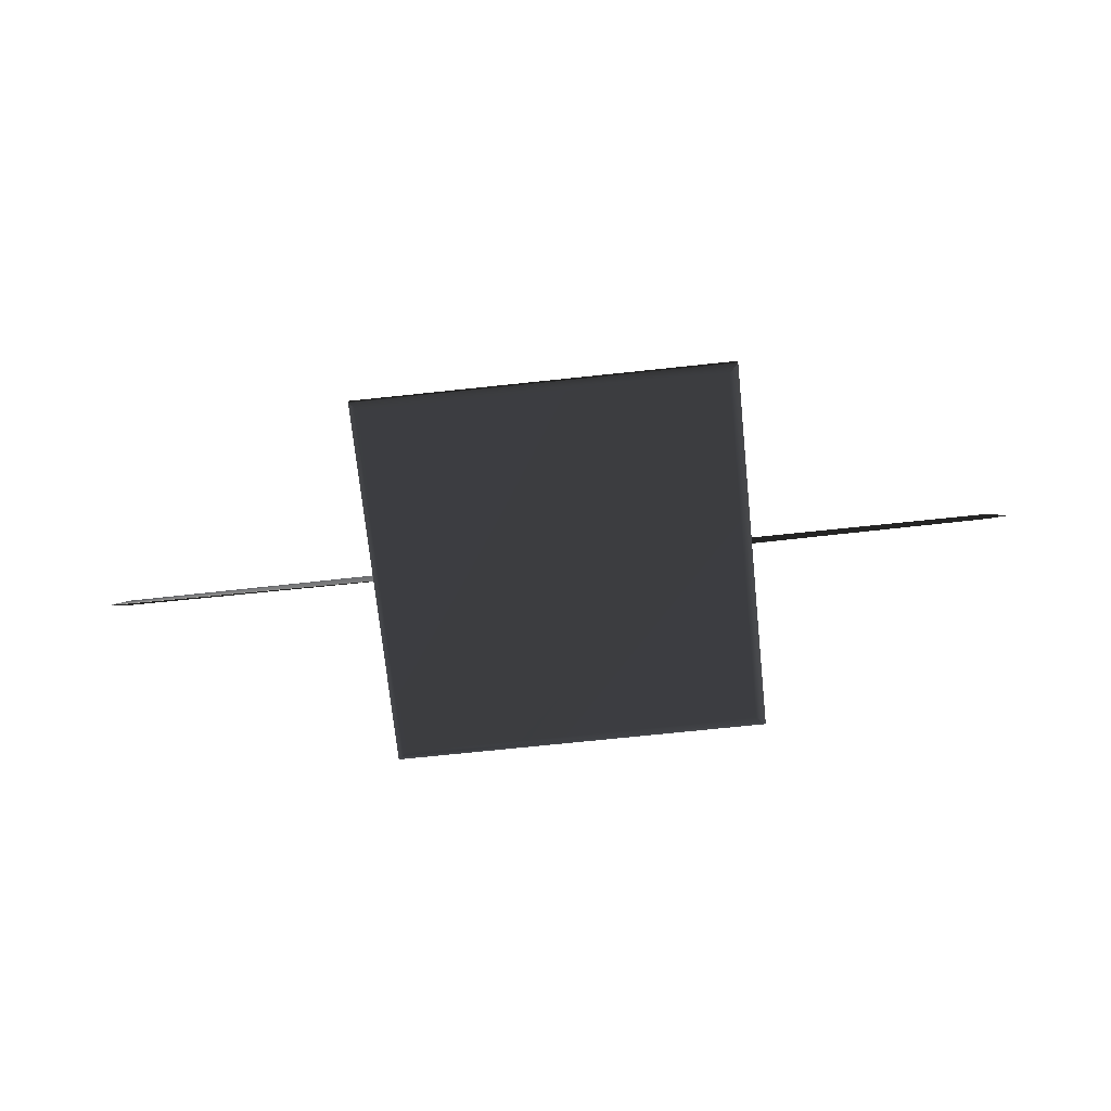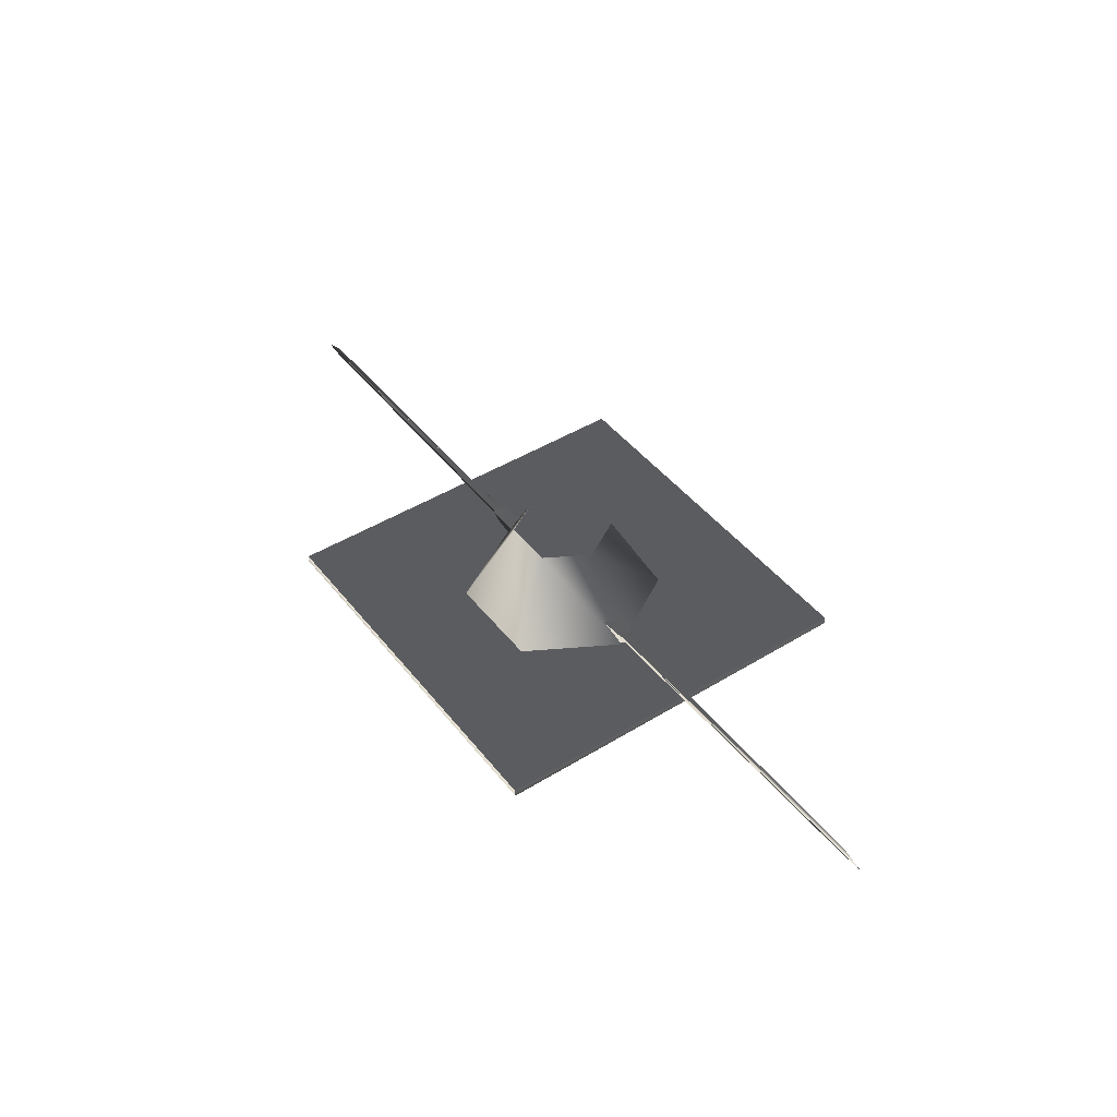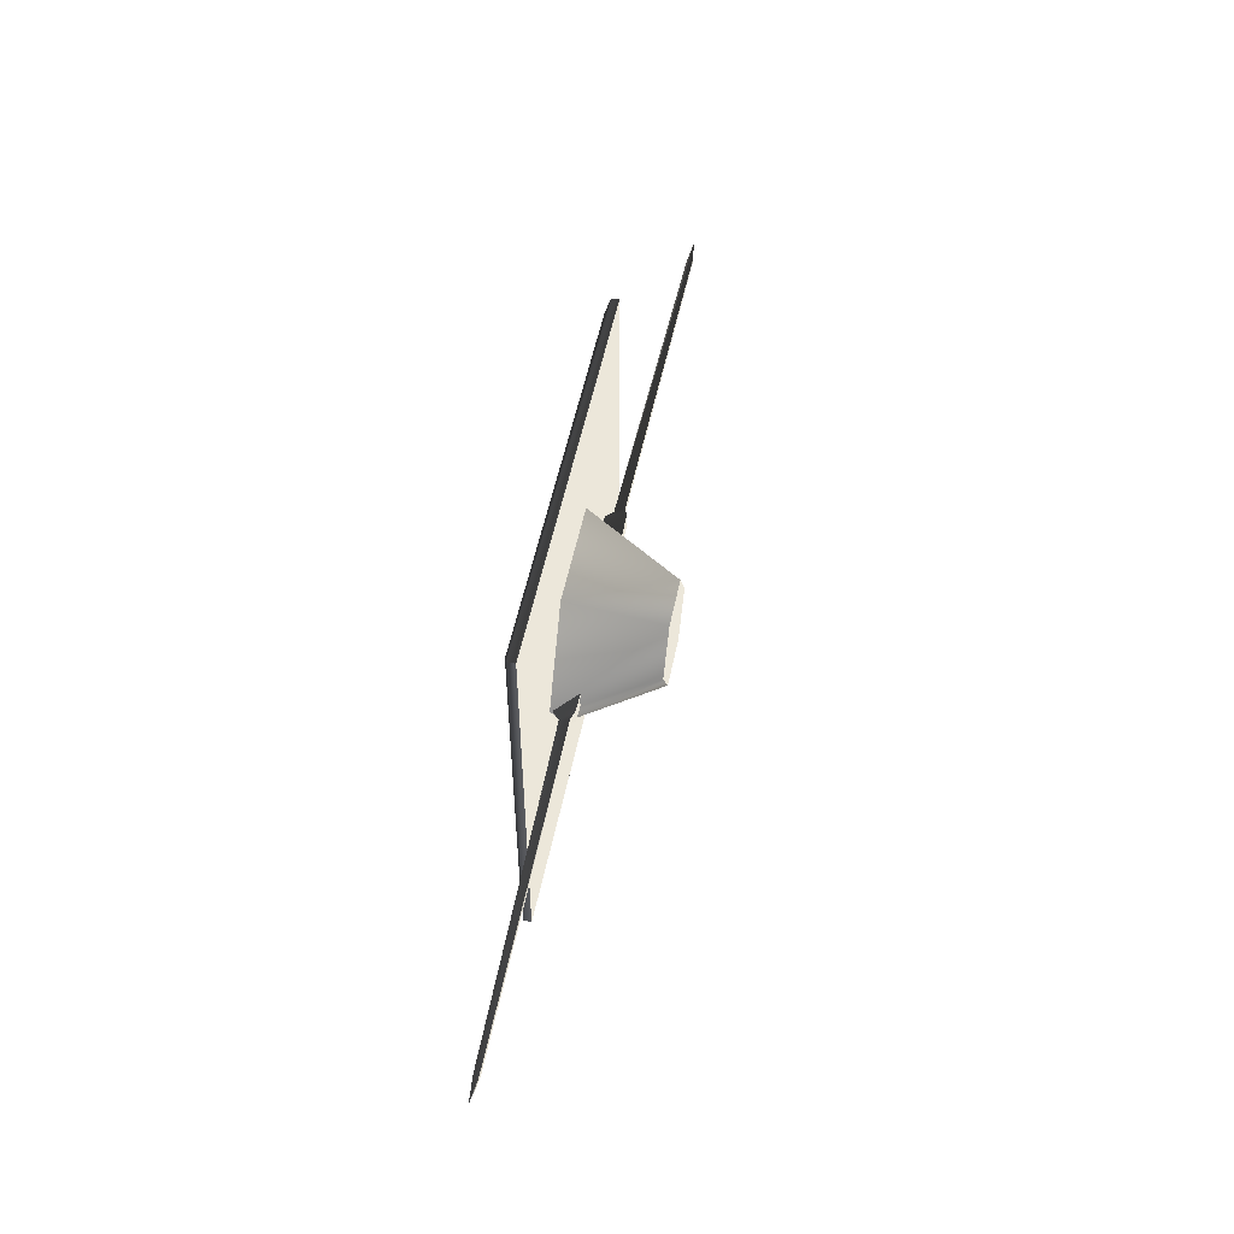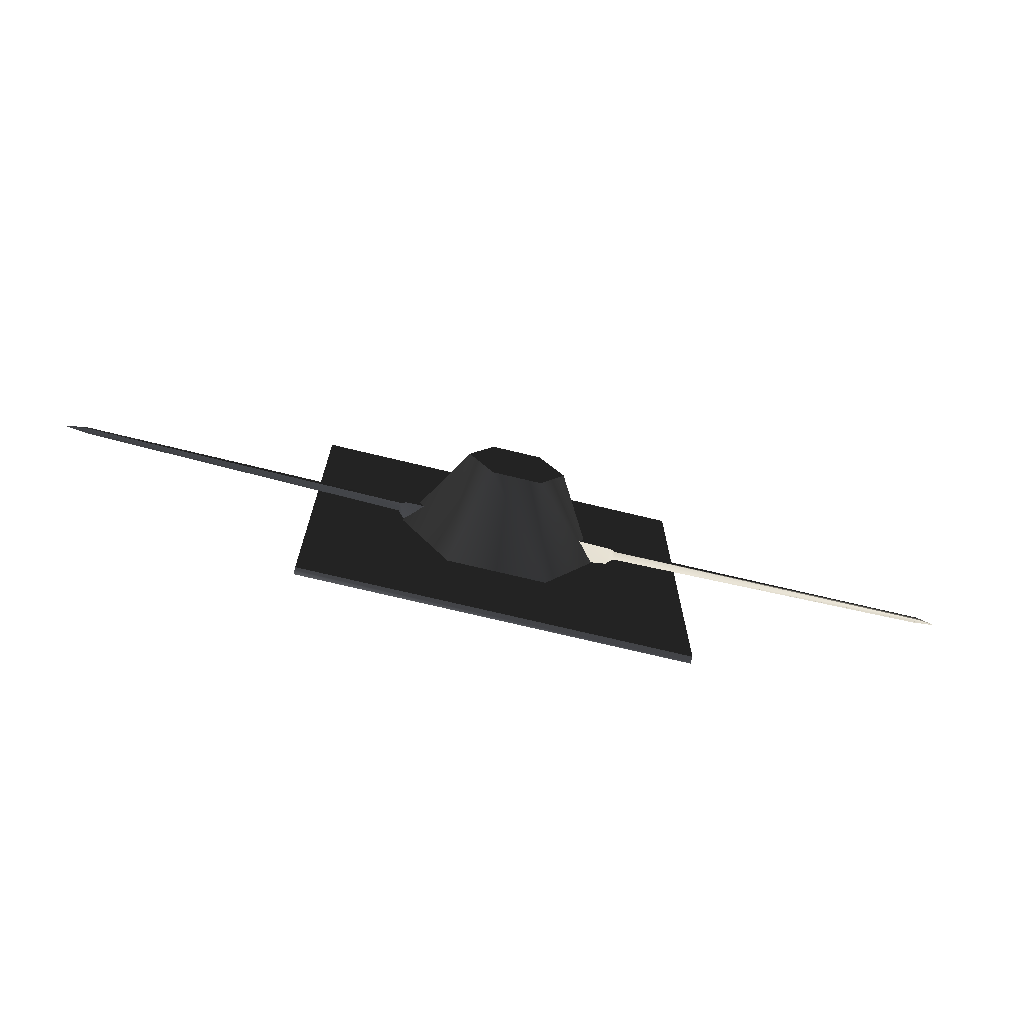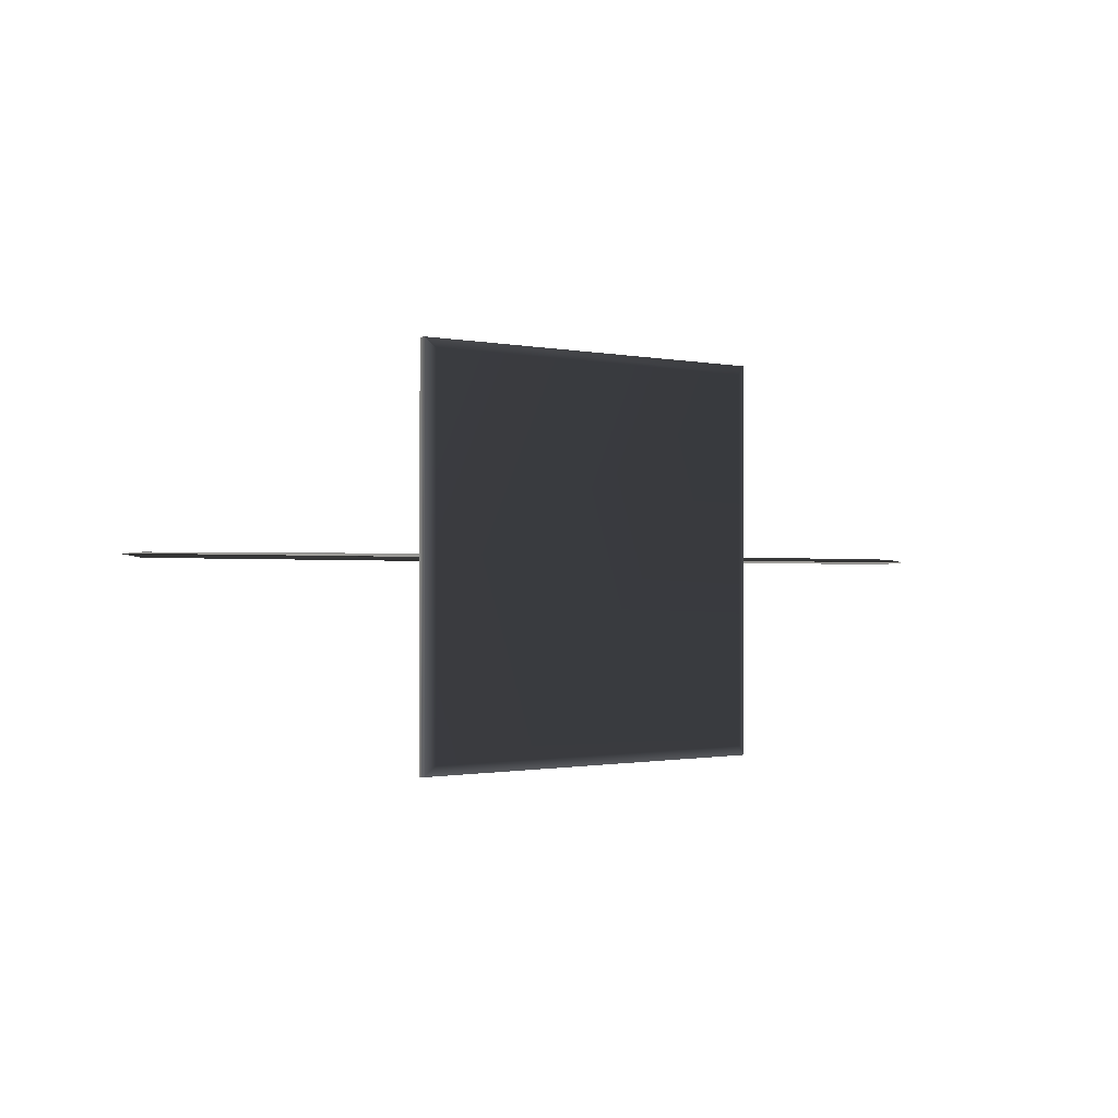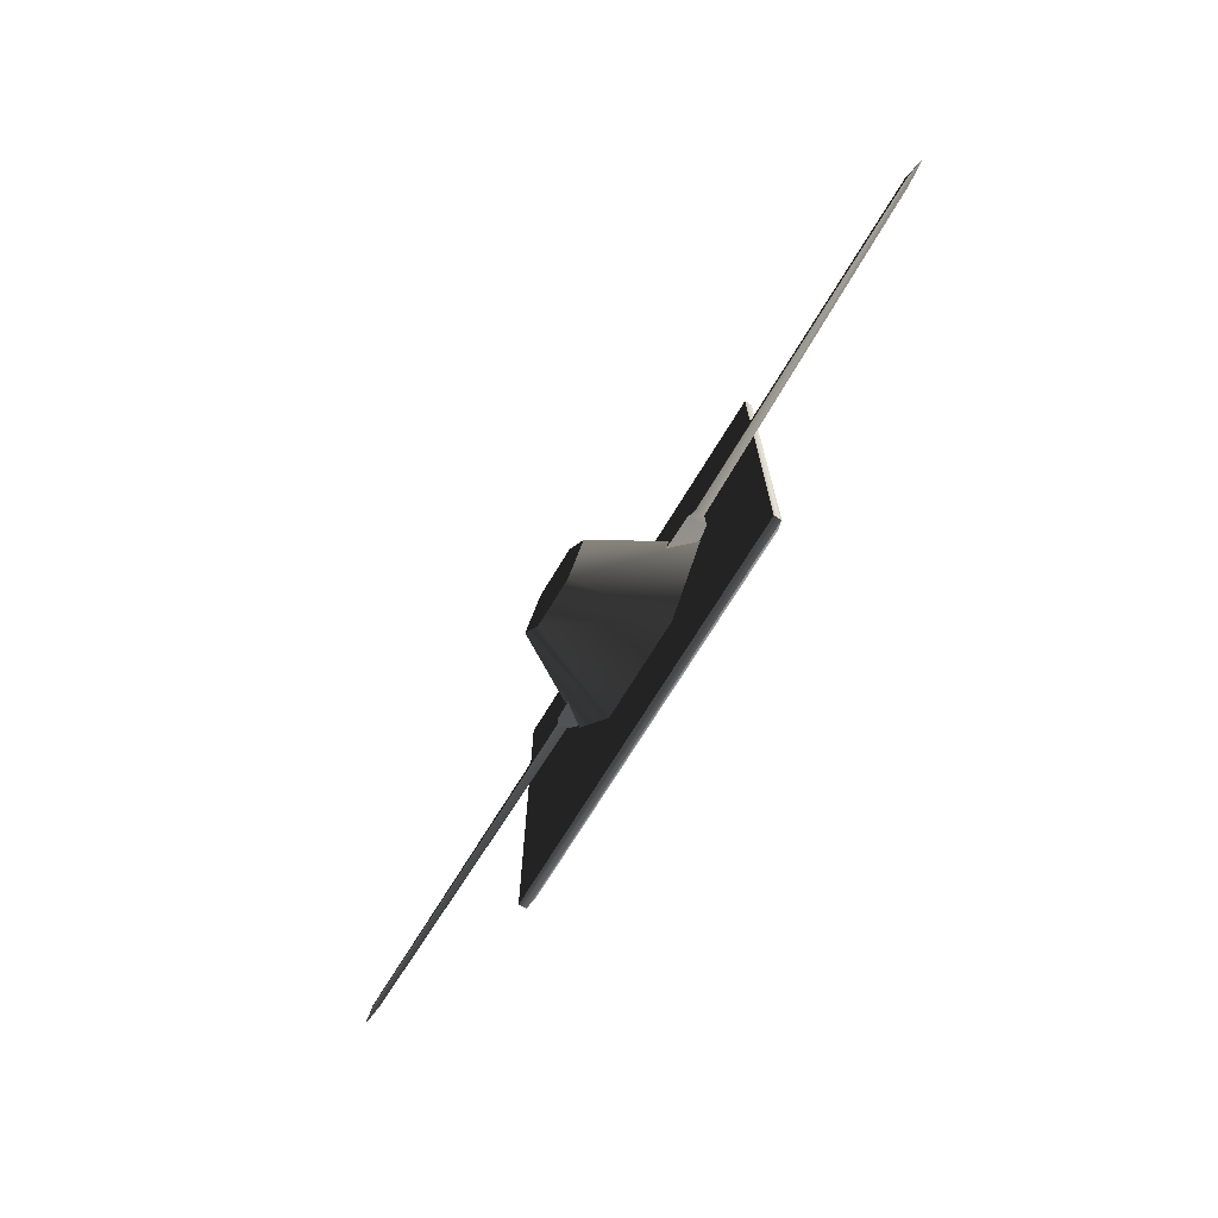
<metadata>
{"format":"obj","ext":"obj","renderer":"f3d","projection":"perspective","resolution":1024,"background":"white","views":[{"elev":-72.0,"azim":-174.0,"up":"+Z"},{"elev":44.7,"azim":-125.5,"up":"+Z"},{"elev":52.9,"azim":-78.5,"up":"+Y"},{"elev":-70.7,"azim":-13.7,"up":"+Y"},{"elev":-0.8,"azim":141.2,"up":"+Y"},{"elev":-71.6,"azim":58.7,"up":"+Y"}]}
</metadata>
<code>
v  -2.721 -3.901 -0.01331
v  -5.529 -3.901 -4.762
v  -2.765 -8.69 -4.762
v  -1.36 -6.258 -0.0133
v  2.765 -8.69 -4.762
v  1.36 -6.258 -0.0133
v  5.529 -3.901 -4.762
v  2.721 -3.901 -0.01331
v  -1.36 -1.545 -0.01331
v  -2.765 0.8872 -4.762
v  1.36 -1.545 -0.01331
v  2.765 0.8872 -4.762
v  -5.551 -3.502 -3.544
v  -5.896 -3.703 -3.723
v  -5.896 -4.1 -3.723
v  -3.117 -4.389 -3.466
v  -3.117 -3.414 -3.466
v  -5.551 -4.301 -3.544
v  -5.551 -3.901 -4.612
v  -5.896 -3.901 -4.254
v  -3.593 -3.901 -4.88
v  -25.1 -3.902 -3.794
v  -23.81 -3.923 -3.924
v  -23.92 -3.997 -3.612
v  -24 -3.737 -3.632
v  -25 -3.901 -3.796
v  -25 -3.901 -3.796
v  -25 -3.901 -3.796
v  -25 -3.901 -3.796
v  -25 -3.901 -3.796
v  -25 -3.901 -3.796
v  6.361 -4.301 -3.544
v  6.706 -4.1 -3.723
v  6.706 -3.703 -3.723
v  3.927 -3.414 -3.466
v  3.927 -4.389 -3.466
v  6.361 -3.502 -3.544
v  6.361 -3.901 -4.612
v  6.706 -3.901 -4.254
v  4.403 -3.901 -4.88
v  25.91 -3.901 -3.794
v  24.62 -3.88 -3.924
v  24.73 -3.806 -3.612
v  24.81 -4.066 -3.632
v  25.81 -3.901 -3.796
v  25.81 -3.901 -3.796
v  25.81 -3.901 -3.796
v  25.81 -3.901 -3.796
v  25.81 -3.901 -3.796
v  25.81 -3.901 -3.796
v  10.07 -13.97 -5.395
v  -10.07 -13.97 -5.395
v  -10.07 6.171 -5.395
v  10.07 6.171 -5.395
v  10.6 6.701 -5.178
v  -10.6 6.701 -5.178
v  -10.6 -14.5 -5.178
v  10.6 -14.5 -5.178
v  -10.6 -14.5 -4.78
v  10.6 -14.5 -4.78
v  10.6 6.701 -4.78
v  -10.6 6.701 -4.78
v  -3.274 2.078 -5.493
v  -3.274 2.078 -5.493
v  -3.274 2.078 -5.493
v  -3.274 2.078 -5.493
v  -3.274 2.078 -5.493
v  -3.274 2.078 -5.493
v  -3.274 -1.212 -5.493
v  -3.274 -1.212 -5.493
v  -3.274 -1.212 -5.493
v  -3.274 -1.212 -5.493
v  -3.274 -1.212 -5.493
v  -3.274 -1.212 -5.493
v  -4.91 0.4237 -5.493
v  -4.91 0.4237 -5.493
v  -4.91 0.4237 -5.493
v  -4.91 0.4237 -5.493
v  -4.91 0.4237 -5.493
v  -4.91 0.4237 -5.493
v  -6.564 -1.212 -5.493
v  -6.564 -1.212 -5.493
v  -6.564 -1.212 -5.493
v  -6.564 -1.212 -5.493
v  -6.564 -1.212 -5.493
v  -6.564 -1.212 -5.493
v  -6.564 2.078 -5.493
v  -6.564 2.078 -5.493
v  -6.564 2.078 -5.493
v  -6.564 2.078 -5.493
v  -6.564 2.078 -5.493
v  -6.564 2.078 -5.493
v  2.964 2.074 -5.493
v  2.964 2.074 -5.493
v  2.964 2.074 -5.493
v  2.964 2.074 -5.493
v  2.964 2.074 -5.493
v  2.964 2.074 -5.493
v  6.254 2.074 -5.493
v  6.254 2.074 -5.493
v  6.254 2.074 -5.493
v  6.254 2.074 -5.493
v  6.254 2.074 -5.493
v  6.254 2.074 -5.493
v  4.618 0.4376 -5.493
v  4.618 0.4376 -5.493
v  4.618 0.4376 -5.493
v  4.618 0.4376 -5.493
v  4.618 0.4376 -5.493
v  4.618 0.4376 -5.493
v  6.254 -1.216 -5.64
v  6.254 -1.216 -5.64
v  6.254 -1.216 -5.64
v  6.254 -1.216 -5.64
v  6.254 -1.216 -5.64
v  6.254 -1.216 -5.64
v  2.964 -1.216 -5.493
v  2.964 -1.216 -5.493
v  2.964 -1.216 -5.493
v  2.964 -1.216 -5.493
v  2.964 -1.216 -5.493
v  2.964 -1.216 -5.493
v  6.253 -7.502 -5.64
v  6.253 -7.502 -5.64
v  6.253 -7.502 -5.64
v  6.253 -7.502 -5.64
v  6.253 -7.502 -5.64
v  6.253 -7.502 -5.64
v  6.253 -10.79 -5.493
v  6.253 -10.79 -5.493
v  6.253 -10.79 -5.493
v  6.253 -10.79 -5.493
v  6.253 -10.79 -5.493
v  6.253 -10.79 -5.493
v  4.617 -9.156 -5.493
v  4.617 -9.156 -5.493
v  4.617 -9.156 -5.493
v  4.617 -9.156 -5.493
v  4.617 -9.156 -5.493
v  4.617 -9.156 -5.493
v  2.963 -10.79 -5.493
v  2.963 -10.79 -5.493
v  2.963 -10.79 -5.493
v  2.963 -10.79 -5.493
v  2.963 -10.79 -5.493
v  2.963 -10.79 -5.493
v  2.963 -7.502 -5.493
v  2.963 -7.502 -5.493
v  2.963 -7.502 -5.493
v  2.963 -7.502 -5.493
v  2.963 -7.502 -5.493
v  2.963 -7.502 -5.493
v  -6.56 -7.336 -5.493
v  -6.56 -7.336 -5.493
v  -6.56 -7.336 -5.493
v  -6.56 -7.336 -5.493
v  -6.56 -7.336 -5.493
v  -6.56 -7.336 -5.493
v  -3.27 -7.336 -5.493
v  -3.27 -7.336 -5.493
v  -3.27 -7.336 -5.493
v  -3.27 -7.336 -5.493
v  -3.27 -7.336 -5.493
v  -3.27 -7.336 -5.493
v  -4.906 -8.972 -5.493
v  -4.906 -8.972 -5.493
v  -4.906 -8.972 -5.493
v  -4.906 -8.972 -5.493
v  -4.906 -8.972 -5.493
v  -4.906 -8.972 -5.493
v  -3.27 -10.63 -5.493
v  -3.27 -10.63 -5.493
v  -3.27 -10.63 -5.493
v  -3.27 -10.63 -5.493
v  -3.27 -10.63 -5.493
v  -3.27 -10.63 -5.493
v  -6.56 -10.63 -5.493
v  -6.56 -10.63 -5.493
v  -6.56 -10.63 -5.493
v  -6.56 -10.63 -5.493
v  -6.56 -10.63 -5.493
v  -6.56 -10.63 -5.493
g frm-bmfuselg
f 1 2 3
f 4 1 3
f 4 3 5
f 6 5 7
f 6 4 5
f 8 6 7
f 9 10 2
f 1 9 2
f 11 12 10
f 9 11 10
f 8 7 12
f 11 8 12
g frm-bmfuselg
f 8 11 9
f 6 8 9
f 1 4 6
f 9 1 6
g frm-rantenn
f 13 14 15
f 16 17 13
f 13 15 18
f 16 13 18
f 19 18 15
f 19 15 20
f 21 16 18
f 21 18 19
f 19 17 21
f 19 13 17
f 20 13 19
f 20 14 13
f 22 23 20
f 22 20 15
f 20 23 22
f 22 15 24
f 14 25 22
f 14 22 24
f 20 22 25
f 20 25 14
f 14 24 15
g frm-SS1_1
f 26 27 28
f 27 26 29
f 30 26 28
f 26 30 29
f 31 30 28
f 30 31 29
f 27 31 28
f 31 27 29
g frm-rantenn2
f 32 33 34
f 35 36 32
f 32 34 37
f 35 32 37
f 38 37 34
f 38 34 39
f 40 35 37
f 40 37 38
f 38 36 40
f 38 32 36
f 39 32 38
f 39 33 32
f 41 42 39
f 41 39 34
f 39 42 41
f 41 34 43
f 33 44 41
f 33 41 43
f 39 41 44
f 39 44 33
f 33 43 34
g frm-SS1_3
f 45 46 47
f 46 45 48
f 49 45 47
f 45 49 48
f 50 49 47
f 49 50 48
f 46 50 47
f 50 46 48
g frm-fuselg
f 51 52 53
f 54 51 53
f 55 54 53
f 56 55 53
f 56 53 52
f 57 56 52
f 57 52 51
f 58 57 51
f 58 51 54
f 55 58 54
f 59 60 61
f 62 59 61
f 60 58 55
f 61 60 55
f 59 57 58
f 60 59 58
f 62 56 57
f 59 62 57
f 61 55 56
f 62 61 56
g frm-SSt8
f 63 64 65
f 64 63 66
f 67 63 65
f 63 67 66
f 68 67 65
f 67 68 66
f 64 68 65
f 68 64 66
g frm-SSt9
f 69 70 71
f 70 69 72
f 73 69 71
f 69 73 72
f 74 73 71
f 73 74 72
f 70 74 71
f 74 70 72
g frm-SSt5
f 75 76 77
f 76 75 78
f 79 75 77
f 75 79 78
f 80 79 77
f 79 80 78
f 76 80 77
f 80 76 78
g frm-SSt6
f 81 82 83
f 82 81 84
f 85 81 83
f 81 85 84
f 86 85 83
f 85 86 84
f 82 86 83
f 86 82 84
g frm-SSt7
f 87 88 89
f 88 87 90
f 91 87 89
f 87 91 90
f 92 91 89
f 91 92 90
f 88 92 89
f 92 88 90
g frm-SSt13
f 93 94 95
f 94 93 96
f 97 93 95
f 93 97 96
f 98 97 95
f 97 98 96
f 94 98 95
f 98 94 96
g frm-SSt14
f 99 100 101
f 100 99 102
f 103 99 101
f 99 103 102
f 104 103 101
f 103 104 102
f 100 104 101
f 104 100 102
g frm-SSt10
f 105 106 107
f 106 105 108
f 109 105 107
f 105 109 108
f 110 109 107
f 109 110 108
f 106 110 107
f 110 106 108
g frm-SSt11
f 111 112 113
f 112 111 114
f 115 111 113
f 111 115 114
f 116 115 113
f 115 116 114
f 112 116 113
f 116 112 114
g frm-SSt12
f 117 118 119
f 118 117 120
f 121 117 119
f 117 121 120
f 122 121 119
f 121 122 120
f 118 122 119
f 122 118 120
g frm-SSt18
f 123 124 125
f 124 123 126
f 127 123 125
f 123 127 126
f 128 127 125
f 127 128 126
f 124 128 125
f 128 124 126
g frm-SSt19
f 129 130 131
f 130 129 132
f 133 129 131
f 129 133 132
f 134 133 131
f 133 134 132
f 130 134 131
f 134 130 132
g frm-SSt15
f 135 136 137
f 136 135 138
f 139 135 137
f 135 139 138
f 140 139 137
f 139 140 138
f 136 140 137
f 140 136 138
g frm-SSt16
f 141 142 143
f 142 141 144
f 145 141 143
f 141 145 144
f 146 145 143
f 145 146 144
f 142 146 143
f 146 142 144
g frm-SSt17
f 147 148 149
f 148 147 150
f 151 147 149
f 147 151 150
f 152 151 149
f 151 152 150
f 148 152 149
f 152 148 150
g frm-SSt23
f 153 154 155
f 154 153 156
f 157 153 155
f 153 157 156
f 158 157 155
f 157 158 156
f 154 158 155
f 158 154 156
g frm-SSt24
f 159 160 161
f 160 159 162
f 163 159 161
f 159 163 162
f 164 163 161
f 163 164 162
f 160 164 161
f 164 160 162
g frm-SSt20
f 165 166 167
f 166 165 168
f 169 165 167
f 165 169 168
f 170 169 167
f 169 170 168
f 166 170 167
f 170 166 168
g frm-SSt21
f 171 172 173
f 172 171 174
f 175 171 173
f 171 175 174
f 176 175 173
f 175 176 174
f 172 176 173
f 176 172 174
g frm-SSt22
f 177 178 179
f 178 177 180
f 181 177 179
f 177 181 180
f 182 181 179
f 181 182 180
f 178 182 179
f 182 178 180

</code>
